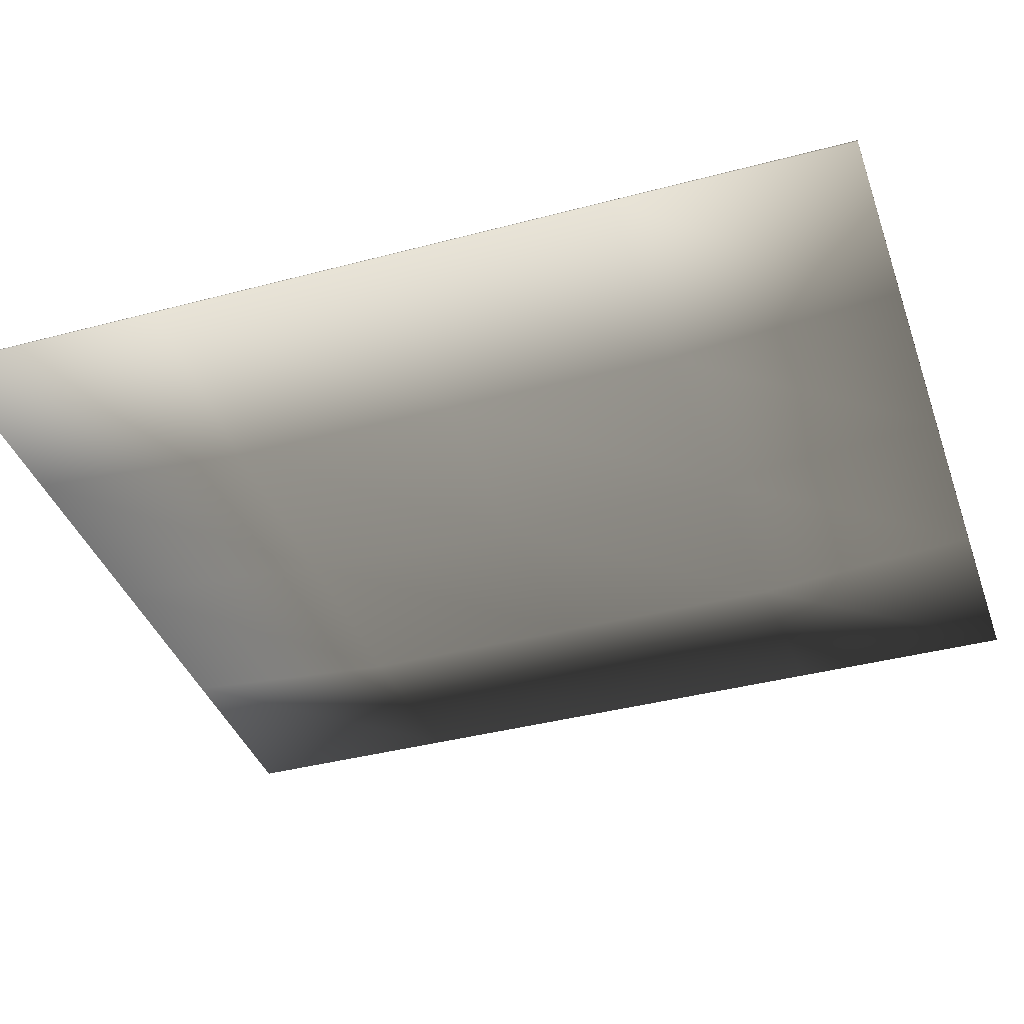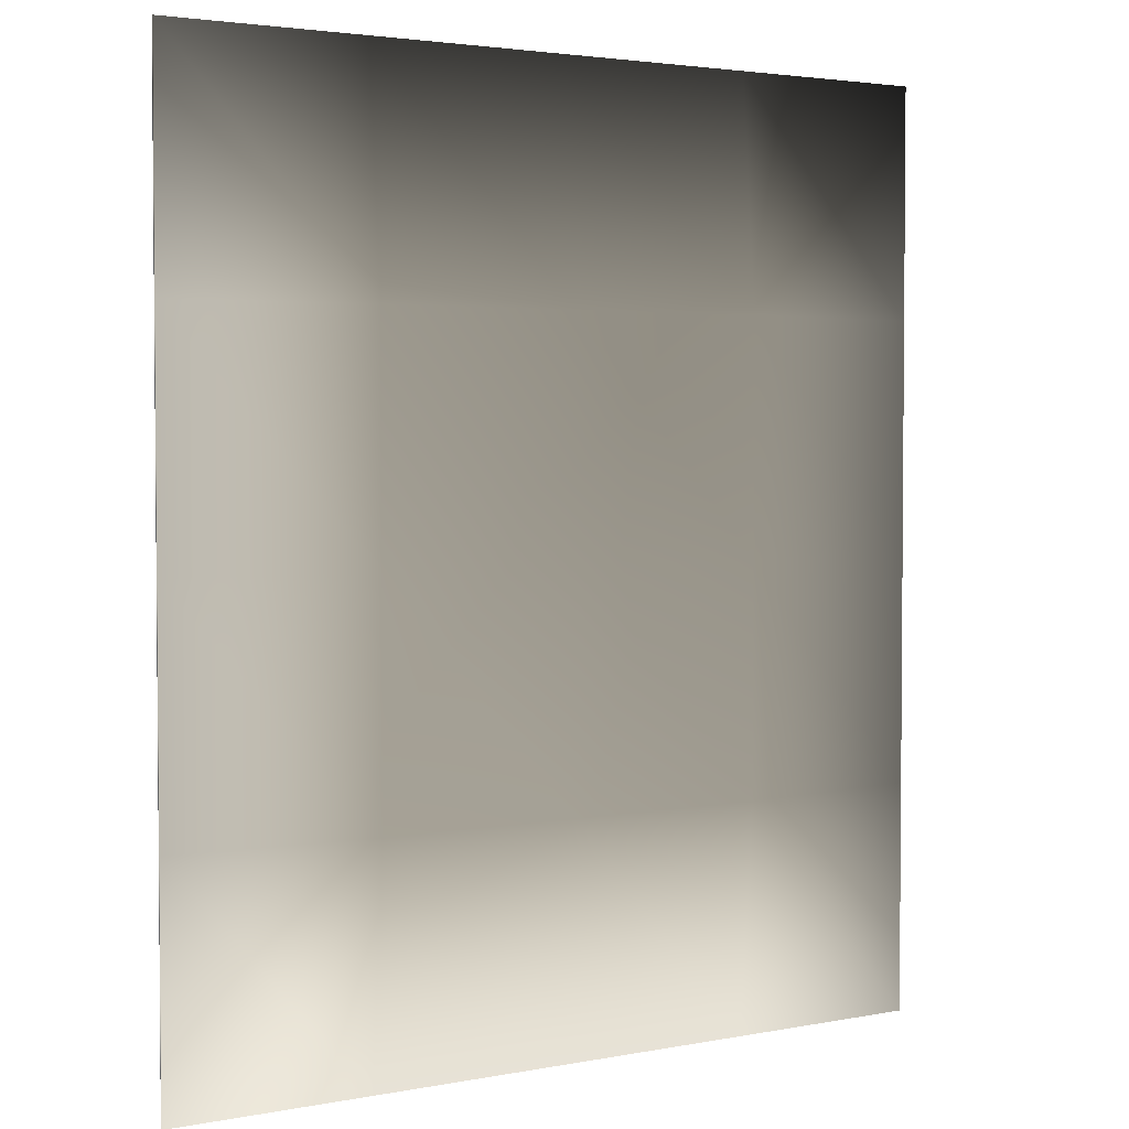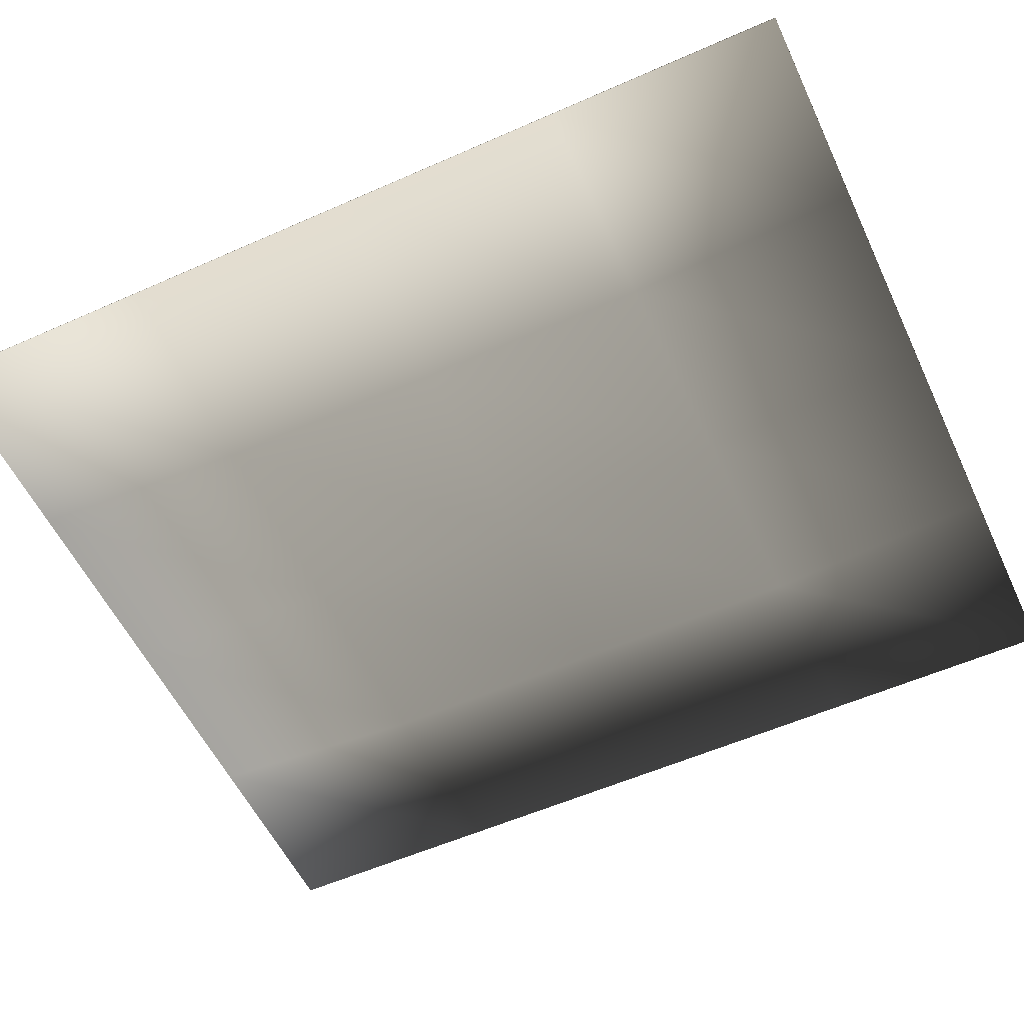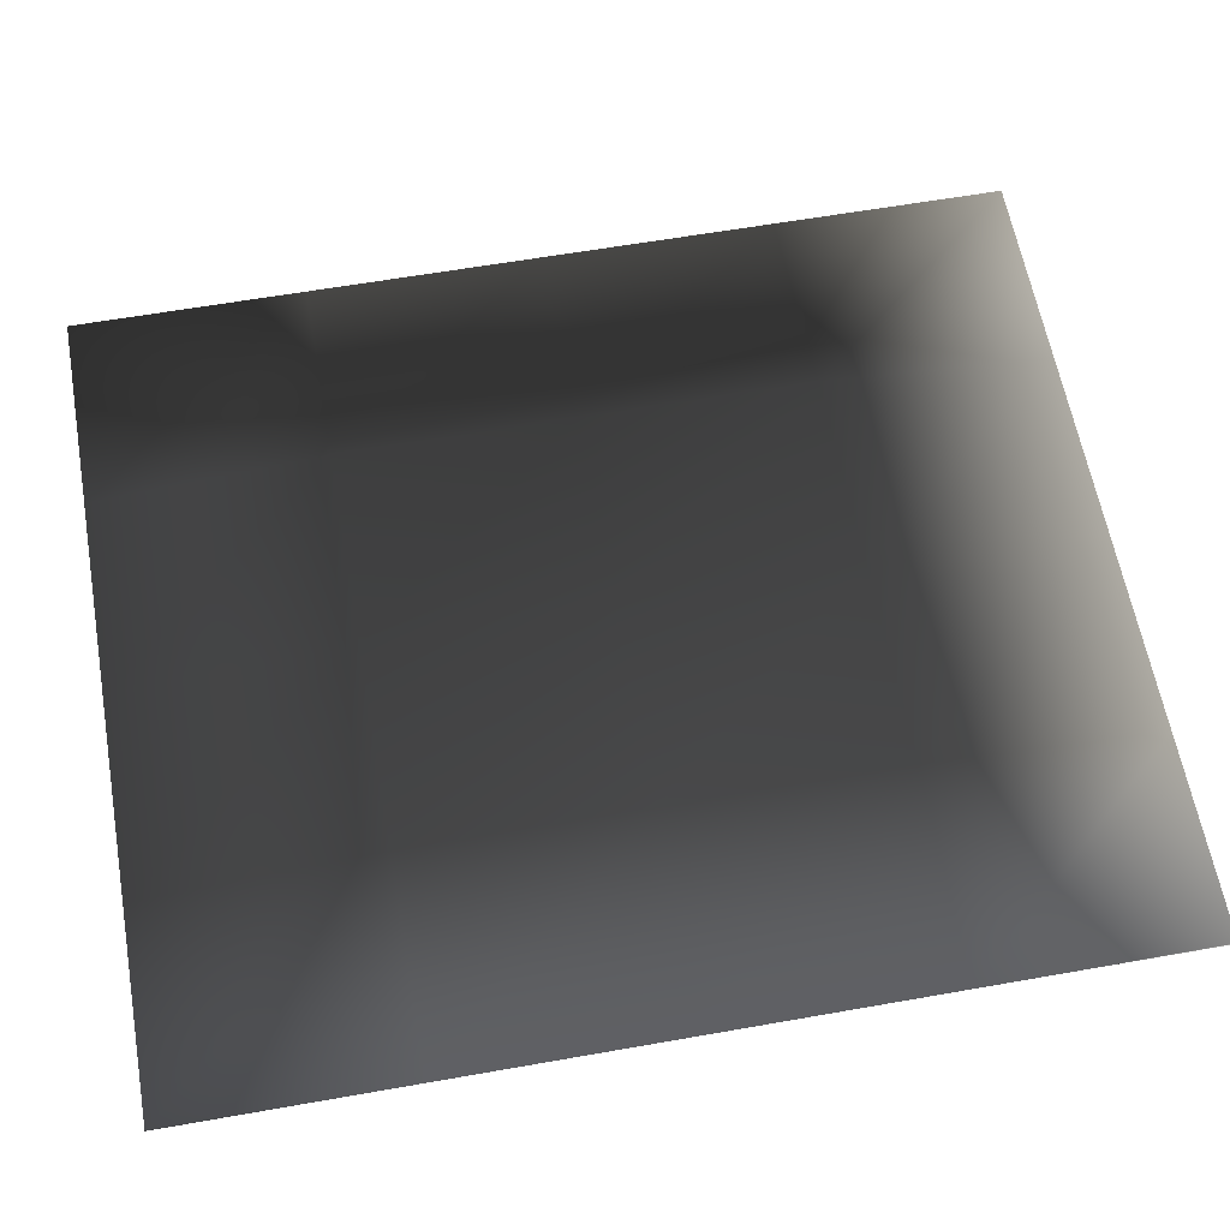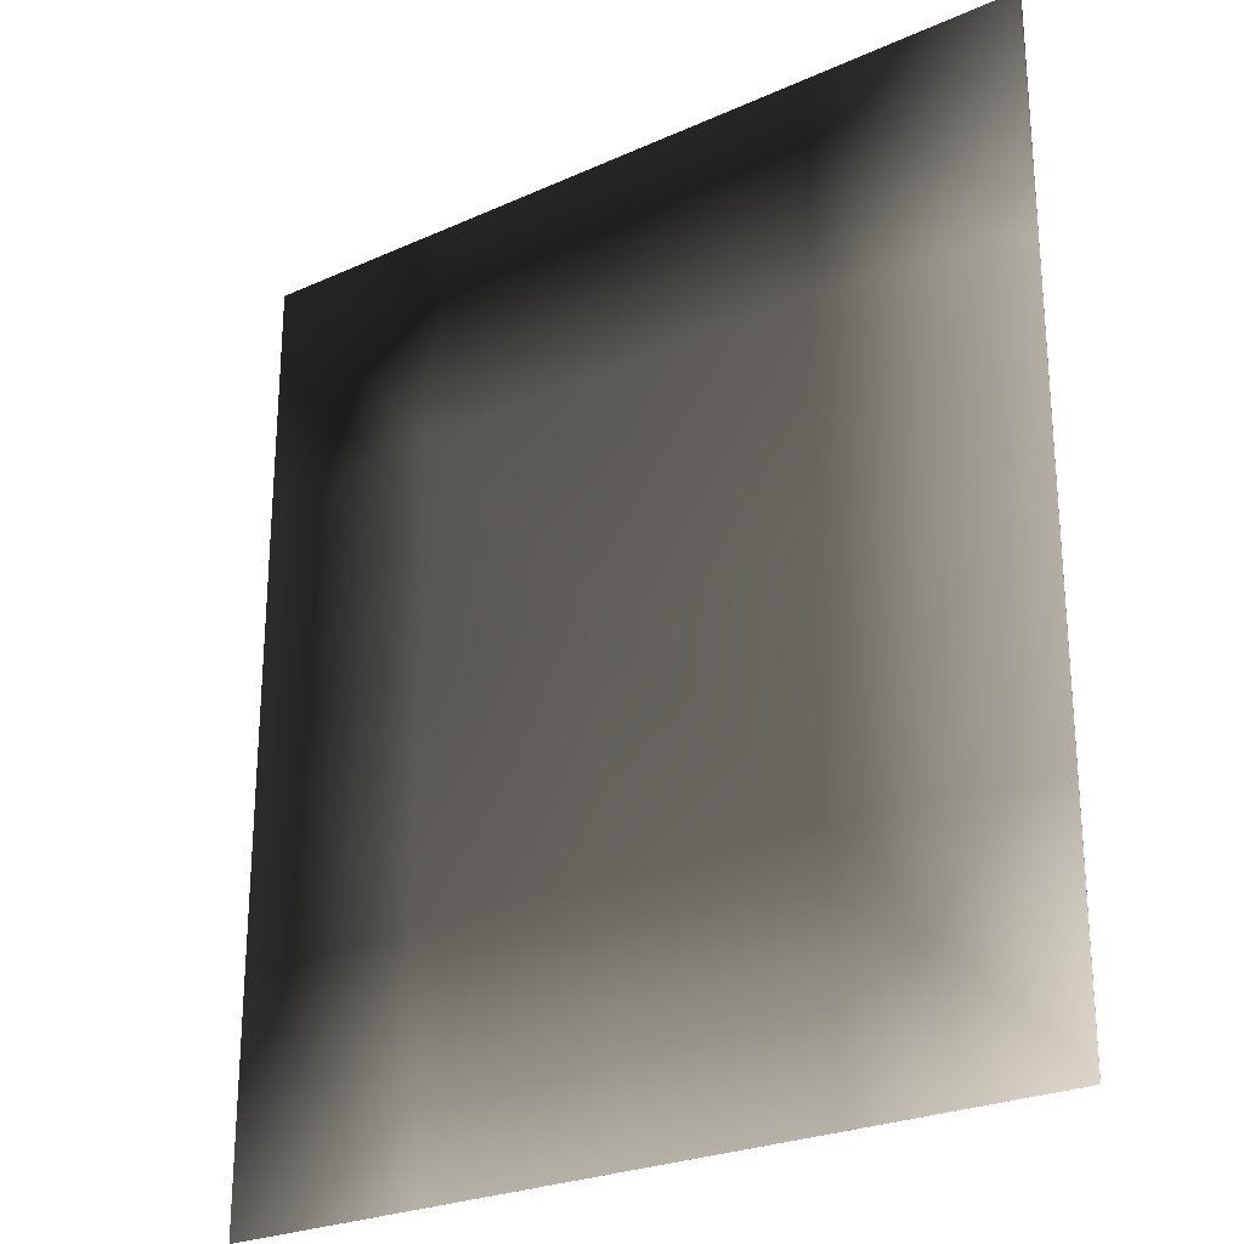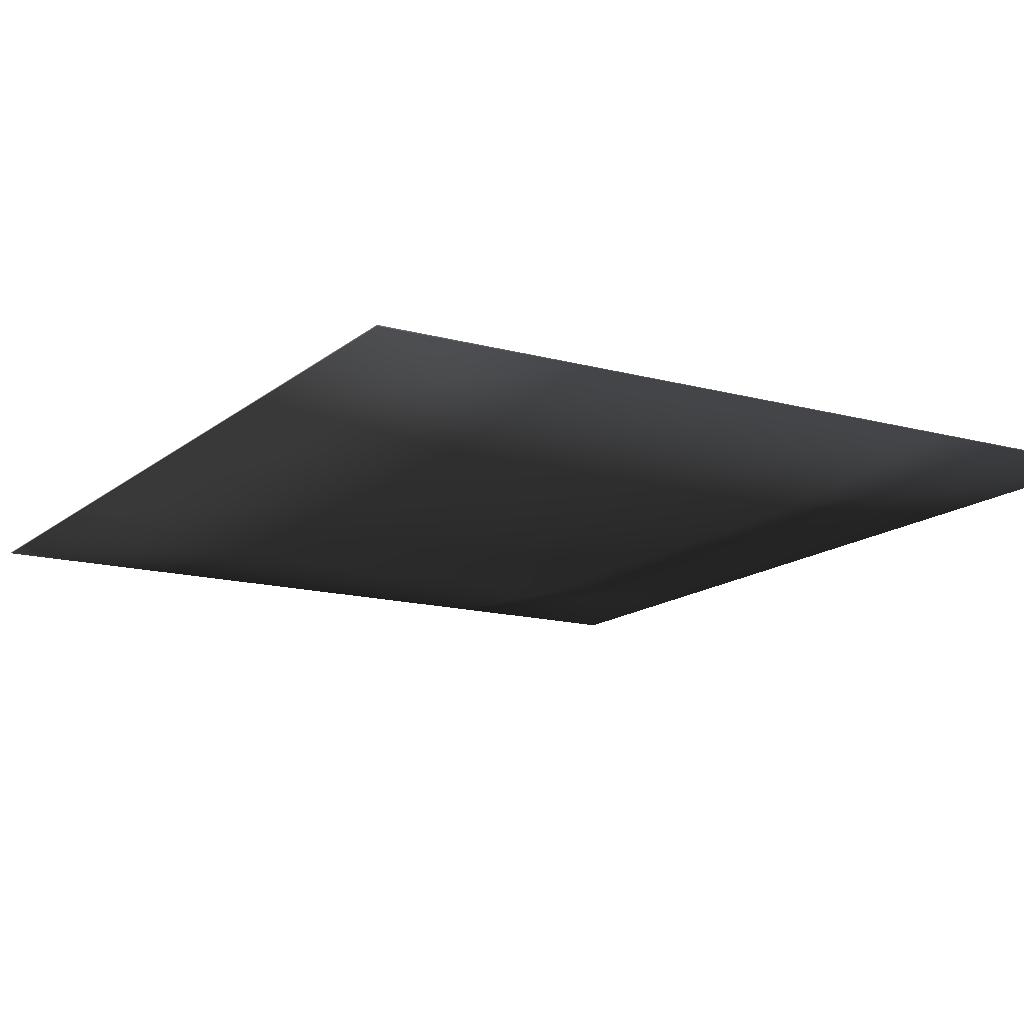
<metadata>
{"format":"obj","ext":"obj","renderer":"f3d","projection":"perspective","resolution":1024,"background":"white","views":[{"elev":-38.8,"azim":-71.5,"up":"+Z"},{"elev":3.0,"azim":-33.6,"up":"+Y"},{"elev":-55.7,"azim":-65.0,"up":"+Z"},{"elev":61.0,"azim":-100.2,"up":"+Z"},{"elev":-25.2,"azim":36.0,"up":"+Y"},{"elev":-14.6,"azim":149.1,"up":"+Z"}]}
</metadata>
<code>
v  -0.3802 0.2325 -0.0007
v  -0.1901 0.2325 -0.0181
v  -0.1901 0.0157 -0.0007
v  -0.3802 0.0157 -0.0007
v  0 0.2325 -0.0181
v  0 0.0157 -0.0007
v  0.1901 0.2325 -0.0181
v  0.1901 0.0157 -0.0007
v  0.3802 0.2325 -0.0007
v  0.3802 0.0157 -0.0007
v  -0.3802 0.4493 -0.0007
v  -0.1901 0.4493 -0.0181
v  0 0.4493 -0.0274
v  0.1901 0.4493 -0.0181
v  0.3802 0.4493 -0.0007
v  -0.3802 0.6662 -0.0007
v  -0.1901 0.6662 -0.0181
v  0 0.6662 -0.0181
v  0.1901 0.6662 -0.0181
v  0.3802 0.6662 -0.0007
v  -0.3802 0.883 -0.0007
v  -0.1901 0.883 -0.0007
v  0 0.883 -0.0007
v  0.1901 0.883 -0.0007
v  0.3802 0.883 -0.0007
v  -0.1901 0.0157 0.0007
v  -0.1901 0.2325 0.0181
v  -0.3802 0.2325 0.0007
v  -0.3802 0.0157 0.0007
v  0 0.0157 0.0007
v  0 0.2325 0.0181
v  0.1901 0.0157 0.0007
v  0.1901 0.2325 0.0181
v  0.3802 0.0157 0.0007
v  0.3802 0.2325 0.0007
v  -0.1901 0.4493 0.0181
v  -0.3802 0.4493 0.0007
v  0 0.4493 0.0274
v  0.1901 0.4493 0.0181
v  0.3802 0.4493 0.0007
v  -0.1901 0.6662 0.0181
v  -0.3802 0.6662 0.0007
v  0 0.6662 0.0181
v  0.1901 0.6662 0.0181
v  0.3802 0.6662 0.0007
v  -0.1901 0.883 0.0007
v  -0.3802 0.883 0.0007
v  0 0.883 0.0007
v  0.1901 0.883 0.0007
v  0.3802 0.883 0.0007
o B005
g B005
f 1 2 3 4
f 2 5 6 3
f 5 7 8 6
f 7 9 10 8
f 11 12 2 1
f 12 13 5 2
f 13 14 7 5
f 14 15 9 7
f 16 17 12 11
f 17 18 13 12
f 18 19 14 13
f 19 20 15 14
f 21 22 17 16
f 22 23 18 17
f 23 24 19 18
f 24 25 20 19
f 26 27 28 29
f 30 31 27 26
f 32 33 31 30
f 34 35 33 32
f 27 36 37 28
f 31 38 36 27
f 33 39 38 31
f 35 40 39 33
f 36 41 42 37
f 38 43 41 36
f 39 44 43 38
f 40 45 44 39
f 41 46 47 42
f 43 48 46 41
f 44 49 48 43
f 45 50 49 44
f 3 26 29 4
f 6 30 26 3
f 8 32 30 6
f 10 34 32 8
f 9 35 34 10
f 15 40 35 9
f 20 45 40 15
f 25 50 45 20
f 24 49 50 25
f 23 48 49 24
f 22 46 48 23
f 21 47 46 22
f 16 42 47 21
f 11 37 42 16
f 1 28 37 11
f 4 29 28 1

</code>
